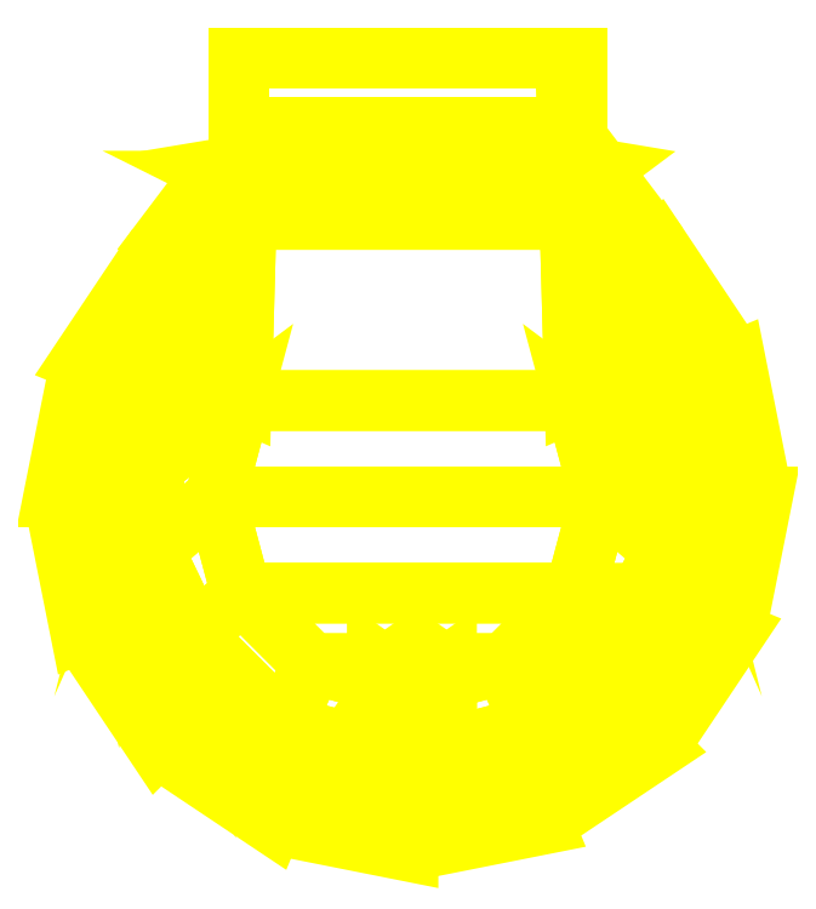
<metadata>
{"format":"dxf","ext":"dxf","renderer":"ezdxf+matplotlib","layout":"modelspace","background":"white","min_lineweight":24,"dpi":150}
</metadata>
<code>
0
SECTION
2
ENTITIES
0
3DFACE
8
TURRET
10
0
20
-0.46
30
0
11
0.176
21
-0.425
31
0
12
0.1531
22
-0.3696
32
0.37
13
0
23
-0.4
33
0.37
0
3DFACE
8
TURRET
10
0.176
20
-0.425
30
0
11
0.3253
21
-0.3253
31
0
12
0.2828
22
-0.2828
32
0.37
13
0.1531
23
-0.3696
33
0.37
0
3DFACE
8
TURRET
10
0.3253
20
-0.3253
30
0
11
0.425
21
-0.176
31
0
12
0.3696
22
-0.1531
32
0.37
13
0.2828
23
-0.2828
33
0.37
0
3DFACE
8
TURRET
10
0.425
20
-0.176
30
0
11
0.46
21
-1e-16
31
0
12
0.4
22
-1e-16
32
0.37
13
0.3696
23
-0.1531
33
0.37
0
3DFACE
8
TURRET
10
0.46
20
-1e-16
30
0
11
0.425
21
0.176
31
0
12
0.3696
22
0.1531
32
0.37
13
0.4
23
-1e-16
33
0.37
0
3DFACE
8
TURRET
10
0.425
20
0.176
30
0
11
0.3253
21
0.3253
31
0
12
0.2828
22
0.2828
32
0.37
13
0.3696
23
0.1531
33
0.37
0
3DFACE
8
TURRET
10
0.3253
20
0.3253
30
0
11
0.25
21
0.425
31
0
12
0.23
22
0.41
32
0.37
13
0.2828
23
0.2828
33
0.37
0
3DFACE
8
TURRET
10
-0.25
20
0.425
30
0
11
-0.3253
21
0.3253
31
0
12
-0.2828
22
0.2828
32
0.37
13
-0.23
23
0.41
33
0.37
0
3DFACE
8
TURRET
10
-0.3253
20
0.3253
30
0
11
-0.425
21
0.176
31
0
12
-0.3696
22
0.1531
32
0.37
13
-0.2828
23
0.2828
33
0.37
0
3DFACE
8
TURRET
10
-0.425
20
0.176
30
0
11
-0.46
21
1e-16
31
0
12
-0.4
22
1e-16
32
0.37
13
-0.3696
23
0.1531
33
0.37
0
3DFACE
8
TURRET
10
-0.46
20
1e-16
30
0
11
-0.425
21
-0.176
31
0
12
-0.3696
22
-0.1531
32
0.37
13
-0.4
23
1e-16
33
0.37
0
3DFACE
8
TURRET
10
-0.425
20
-0.176
30
0
11
-0.3253
21
-0.3253
31
0
12
-0.2828
22
-0.2828
32
0.37
13
-0.3696
23
-0.1531
33
0.37
0
3DFACE
8
TURRET
10
-0.3253
20
-0.3253
30
0
11
-0.176
21
-0.425
31
0
12
-0.1531
22
-0.3696
32
0.37
13
-0.2828
23
-0.2828
33
0.37
0
3DFACE
8
TURRET
10
-0.176
20
-0.425
30
0
11
0
21
-0.46
31
0
12
0
22
-0.4
32
0.37
13
-0.1531
23
-0.3696
33
0.37
0
3DFACE
8
TURRET
10
0.22
20
0.41
30
0.37
11
0.22
21
0.43
31
0
12
0.22
22
0.48
32
0
13
0.22
23
0.48
33
0.37
0
3DFACE
8
TURRET
10
-0.22
20
0.48
30
0
11
-0.22
21
0.43
31
0
12
-0.22
22
0.41
32
0.37
13
-0.22
23
0.48
33
0.37
0
3DFACE
8
TURRET
10
0.22
20
0.48
30
0.08
11
0.22
21
0.48
31
0
12
-0.22
22
0.48
32
0
13
-0.22
23
0.48
33
0.08
0
3DFACE
8
TURRET
10
0.22
20
0.48
30
0
11
0.22
21
0.43
31
0
12
-0.22
22
0.43
32
0
13
-0.22
23
0.48
33
0
0
3DFACE
8
TURRET
10
-0.22
20
0.57
30
0.08
11
-0.22
21
0.48
31
0.08
12
-0.22
22
0.48
32
0.37
13
-0.22
23
0.57
33
0.37
0
3DFACE
8
TURRET
10
0.22
20
0.48
30
0.37
11
0.22
21
0.48
31
0.08
12
0.22
22
0.57
32
0.08
13
0.22
23
0.57
33
0.37
0
3DFACE
8
TURRET
10
0.22
20
0.57
30
0.37
11
0.22
21
0.57
31
0.08
12
-0.22
22
0.57
32
0.08
13
-0.22
23
0.57
33
0.37
0
3DFACE
8
TURRET
10
0.22
20
0.57
30
0.08
11
0.22
21
0.48
31
0.08
12
-0.22
22
0.48
32
0.08
13
-0.22
23
0.57
33
0.08
0
3DFACE
8
TURRET
10
-0.22
20
0.57
30
0.37
11
-0.22
21
0.41
31
0.37
12
0.22
22
0.41
32
0.37
13
0.22
23
0.57
33
0.37
0
3DFACE
8
TURRET
10
-0.22
20
0.43
30
0
11
-0.25
21
0.425
31
0
12
-0.23
22
0.41
32
0.37
13
-0.22
23
0.41
33
0.37
0
3DFACE
8
TURRET
10
0.23
20
0.41
30
0.37
11
0.25
21
0.425
31
0
12
0.22
22
0.43
32
0
13
0.22
23
0.41
33
0.37
0
3DFACE
8
TURRET
10
0
20
-0.36
30
0.37
11
0.17
21
-0.3144
31
0.37
12
0.16
22
-0.2971
32
0.42
13
0
23
-0.34
33
0.42
0
3DFACE
8
TURRET
10
0.17
20
-0.3144
30
0.37
11
0.2944
21
-0.19
31
0.37
12
0.2771
22
-0.18
32
0.42
13
0.16
23
-0.2971
33
0.42
0
3DFACE
8
TURRET
10
0.2944
20
-0.19
30
0.37
11
0.35
21
-0.08
31
0.37
12
0.33
22
-0.07
32
0.42
13
0.2771
23
-0.18
33
0.42
0
3DFACE
8
TURRET
10
-0.35
20
-0.08
30
0.37
11
-0.2944
21
-0.19
31
0.37
12
-0.2771
22
-0.18
32
0.42
13
-0.33
23
-0.07
33
0.42
0
3DFACE
8
TURRET
10
-0.2944
20
-0.19
30
0.37
11
-0.17
21
-0.3144
31
0.37
12
-0.16
22
-0.2971
32
0.42
13
-0.2771
23
-0.18
33
0.42
0
3DFACE
8
TURRET
10
-0.17
20
-0.3144
30
0.37
11
0
21
-0.36
31
0.37
12
0
22
-0.34
32
0.42
13
-0.16
23
-0.2971
33
0.42
0
3DFACE
8
TURRET
10
-0.35
20
0.05
30
0.37
11
-0.35
21
-0.08
31
0.37
12
-0.33
22
-0.07
32
0.42
13
-0.33
23
0.04
33
0.42
0
3DFACE
8
TURRET
10
0.35
20
-0.08
30
0.37
11
0.35
21
0.05
31
0.37
12
0.33
22
0.04
32
0.42
13
0.33
23
-0.07
33
0.42
0
3DFACE
8
TURRET
10
0.35
20
0.05
30
0.37
11
0.31
21
0.1744
31
0.37
12
0.29
22
0.1571
32
0.42
13
0.33
23
0.04
33
0.42
0
3DFACE
8
TURRET
10
-0.31
20
0.1744
30
0.37
11
-0.35
21
0.05
31
0.37
12
-0.33
22
0.04
32
0.42
13
-0.29
23
0.1571
33
0.42
0
3DFACE
8
TURRET
10
-0.21
20
0.4
30
0.37
11
-0.31
21
0.1744
31
0.37
12
-0.29
22
0.1571
32
0.42
13
-0.21
23
0.36
33
0.42
0
3DFACE
8
TURRET
10
0.31
20
0.1744
30
0.37
11
0.21
21
0.4
31
0.37
12
0.21
22
0.36
32
0.42
13
0.29
23
0.1571
33
0.42
0
3DFACE
8
TURRET
10
0
20
-0.34
30
0.42
11
0.16
21
-0.2971
31
0.42
12
0.125
22
-0.2165
32
0.46
13
0
23
-0.25
33
0.46
0
3DFACE
8
TURRET
10
0.16
20
-0.2971
30
0.42
11
0.2771
21
-0.18
31
0.42
12
0.2165
22
-0.125
32
0.46
13
0.125
23
-0.2165
33
0.46
0
3DFACE
8
TURRET
10
0.2771
20
-0.18
30
0.42
11
0.33
21
-0.07
31
0.42
12
0.25
22
0
32
0.46
13
0.2165
23
-0.125
33
0.46
0
3DFACE
8
TURRET
10
0.33
20
-0.07
30
0.42
11
0.33
21
0.04
31
0.42
12
0.2165
22
0.125
32
0.46
13
0.25
23
0
33
0.46
0
3DFACE
8
TURRET
10
0.33
20
0.04
30
0.42
11
0.29
21
0.1571
31
0.42
12
0.29
22
0.1571
32
0.42
13
0.2165
23
0.125
33
0.46
0
3DFACE
8
TURRET
10
-0.29
20
0.1571
30
0.42
11
-0.33
21
0.04
31
0.42
12
-0.2165
22
0.125
32
0.46
13
-0.29
23
0.1571
33
0.42
0
3DFACE
8
TURRET
10
-0.33
20
0.04
30
0.42
11
-0.33
21
-0.07
31
0.42
12
-0.25
22
1e-16
32
0.46
13
-0.2165
23
0.125
33
0.46
0
3DFACE
8
TURRET
10
-0.33
20
-0.07
30
0.42
11
-0.2771
21
-0.18
31
0.42
12
-0.2165
22
-0.125
32
0.46
13
-0.25
23
1e-16
33
0.46
0
3DFACE
8
TURRET
10
-0.2771
20
-0.18
30
0.42
11
-0.16
21
-0.2971
31
0.42
12
-0.125
22
-0.2165
32
0.46
13
-0.2165
23
-0.125
33
0.46
0
3DFACE
8
TURRET
10
-0.16
20
-0.2971
30
0.42
11
0
21
-0.34
31
0.42
12
0
22
-0.25
32
0.46
13
-0.125
23
-0.2165
33
0.46
0
3DFACE
8
TURRET
10
0.29
20
0.1571
30
0.42
11
0.21
21
0.36
31
0.42
12
0.21
22
0.36
32
0.42
13
0.2165
23
0.125
33
0.46
0
3DFACE
8
TURRET
10
0.21
20
0.4
30
0.37
11
-0.21
21
0.4
31
0.37
12
-0.21
22
0.36
32
0.42
13
0.21
23
0.36
33
0.42
0
3DFACE
8
TURRET
10
-0.21
20
0.36
30
0.42
11
-0.29
21
0.1571
31
0.42
12
-0.2165
22
0.125
32
0.46
13
-0.21
23
0.36
33
0.42
0
3DFACE
8
TURRET
10
0.21
20
0.36
30
0.42
11
-0.21
21
0.36
31
0.42
12
-0.2165
22
0.125
32
0.46
13
0.2165
23
0.125
33
0.46
0
3DFACE
8
TURRET
10
-0.2165
20
0.125
30
0.46
11
-0.25
21
1e-16
31
0.46
12
0.25
22
0
32
0.46
13
0.2165
23
0.125
33
0.46
0
3DFACE
8
TURRET
10
-0.25
20
0
30
0.46
11
-0.2165
21
-0.125
31
0.46
12
0.2165
22
-0.125
32
0.46
13
0.25
23
0
33
0.46
0
3DFACE
8
TURRET
10
-0.2165
20
-0.125
30
0.46
11
-0.125
21
-0.2165
31
0.46
12
0.125
22
-0.2165
32
0.46
13
0.2165
23
-0.125
33
0.46
0
3DFACE
8
TURRET
10
-0.125
20
-0.2165
30
0.46
11
0
21
-0.25
31
0.46
12
0
22
-0.25
32
0.46
13
0.125
23
-0.2165
33
0.46
0
3DFACE
8
TURRET
10
-0.23
20
0.41
30
0.37
11
-0.2828
21
0.2828
31
0.37
12
-0.31
22
0.1744
32
0.37
13
-0.21
23
0.4
33
0.37
0
3DFACE
8
TURRET
10
-0.2828
20
0.2828
30
0.37
11
-0.3696
21
0.1531
31
0.37
12
-0.31
22
0.1744
32
0.37
13
-0.31
23
0.1744
33
0.37
0
3DFACE
8
TURRET
10
-0.3696
20
0.1531
30
0.37
11
-0.4
21
1e-16
31
0.37
12
-0.35
22
0.05
32
0.37
13
-0.31
23
0.1744
33
0.37
0
3DFACE
8
TURRET
10
-0.4
20
1e-16
30
0.37
11
-0.3696
21
-0.1531
31
0.37
12
-0.35
22
-0.08
32
0.37
13
-0.35
23
0.05
33
0.37
0
3DFACE
8
TURRET
10
-0.3696
20
-0.1531
30
0.37
11
-0.2828
21
-0.2828
31
0.37
12
-0.2944
22
-0.19
32
0.37
13
-0.35
23
-0.08
33
0.37
0
3DFACE
8
TURRET
10
-0.2828
20
-0.2828
30
0.37
11
-0.1531
21
-0.3696
31
0.37
12
-0.17
22
-0.3144
32
0.37
13
-0.2944
23
-0.19
33
0.37
0
3DFACE
8
TURRET
10
-0.1531
20
-0.3696
30
0.37
11
0
21
-0.4
31
0.37
12
0
22
-0.36
32
0.37
13
-0.17
23
-0.3144
33
0.37
0
3DFACE
8
TURRET
10
0
20
-0.4
30
0.37
11
0.1531
21
-0.3696
31
0.37
12
0.17
22
-0.3144
32
0.37
13
0
23
-0.36
33
0.37
0
3DFACE
8
TURRET
10
0.1531
20
-0.3696
30
0.37
11
0.2828
21
-0.2828
31
0.37
12
0.2944
22
-0.19
32
0.37
13
0.17
23
-0.3144
33
0.37
0
3DFACE
8
TURRET
10
0.23
20
0.41
30
0.37
11
-0.23
21
0.41
31
0.37
12
-0.21
22
0.4
32
0.37
13
0.21
23
0.4
33
0.37
0
3DFACE
8
TURRET
10
0.2828
20
0.2828
30
0.37
11
0.23
21
0.41
31
0.37
12
0.21
22
0.4
32
0.37
13
0.31
23
0.1744
33
0.37
0
3DFACE
8
TURRET
10
0.3696
20
0.1531
30
0.37
11
0.2828
21
0.2828
31
0.37
12
0.31
22
0.1744
32
0.37
13
0.31
23
0.1744
33
0.37
0
3DFACE
8
TURRET
10
0.3696
20
-0.1531
30
0.37
11
0.4
21
-1e-16
31
0.37
12
0.35
22
0.05
32
0.37
13
0.35
23
-0.08
33
0.37
0
3DFACE
8
TURRET
10
0.4
20
-1e-16
30
0.37
11
0.3696
21
0.1531
31
0.37
12
0.31
22
0.1744
32
0.37
13
0.35
23
0.05
33
0.37
0
3DFACE
8
TURRET
10
0.2828
20
-0.2828
30
0.37
11
0.3696
21
-0.1531
31
0.37
12
0.35
22
-0.08
32
0.37
13
0.2944
23
-0.19
33
0.37
0
3DFACE
8
TURRET
10
0.05
20
-0.2205
30
0.4505
11
0.04
21
-0.2134
31
0.4576
12
0.04
22
-0.2629
32
0.5071
13
0.05
23
-0.2771
33
0.5071
0
3DFACE
8
TURRET
10
0.04
20
-0.2134
30
0.4576
11
0.03
21
-0.2205
31
0.4505
12
0.03
22
-0.2629
32
0.4929
13
0.04
23
-0.2629
33
0.5071
0
3DFACE
8
TURRET
10
0.03
20
-0.2205
30
0.4505
11
0.04
21
-0.2276
31
0.4434
12
0.04
22
-0.2771
32
0.4929
13
0.03
23
-0.2629
33
0.4929
0
3DFACE
8
TURRET
10
0.04
20
-0.2276
30
0.4434
11
0.05
21
-0.2205
31
0.4505
12
0.05
22
-0.2771
32
0.5071
13
0.04
23
-0.2771
33
0.4929
0
3DFACE
8
TURRET
10
-0.03
20
-0.2205
30
0.4505
11
-0.04
21
-0.2134
31
0.4576
12
-0.04
22
-0.2629
32
0.5071
13
-0.03
23
-0.2629
33
0.4929
0
3DFACE
8
TURRET
10
-0.04
20
-0.2134
30
0.4576
11
-0.05
21
-0.2205
31
0.4505
12
-0.05
22
-0.2771
32
0.5071
13
-0.04
23
-0.2629
33
0.5071
0
3DFACE
8
TURRET
10
-0.05
20
-0.2205
30
0.4505
11
-0.04
21
-0.2276
31
0.4434
12
-0.04
22
-0.2771
32
0.4929
13
-0.05
23
-0.2771
33
0.5071
0
3DFACE
8
TURRET
10
-0.04
20
-0.2276
30
0.4434
11
-0.03
21
-0.2205
31
0.4505
12
-0.03
22
-0.2629
32
0.4929
13
-0.04
23
-0.2771
33
0.4929
0
3DFACE
8
TURRET
10
0.05
20
-0.2771
30
0.5071
11
0.04
21
-0.2629
31
0.5071
12
-0.04
22
-0.2629
32
0.5071
13
-0.05
23
-0.2771
33
0.5071
0
3DFACE
8
TURRET
10
0.04
20
-0.2629
30
0.5071
11
0.03
21
-0.2629
31
0.4929
12
-0.03
22
-0.2629
32
0.4929
13
-0.04
23
-0.2629
33
0.5071
0
3DFACE
8
TURRET
10
0.03
20
-0.2629
30
0.4929
11
0.04
21
-0.2771
31
0.4929
12
-0.04
22
-0.2771
32
0.4929
13
-0.03
23
-0.2629
33
0.4929
0
3DFACE
8
TURRET
10
0.04
20
-0.2771
30
0.4929
11
0.05
21
-0.2771
31
0.5071
12
-0.05
22
-0.2771
32
0.5071
13
-0.04
23
-0.2771
33
0.4929
0
VIEWPORT
8
0
10
144.7
20
101.2
30
0
40
391.1
41
222.2
68
     2
69
     1
0
VIEWPORT
8
0
10
139.2
20
100.8
30
0
40
222.8
41
161.3
68
     1
69
     2
0
ENDSEC
0
EOF

</code>
